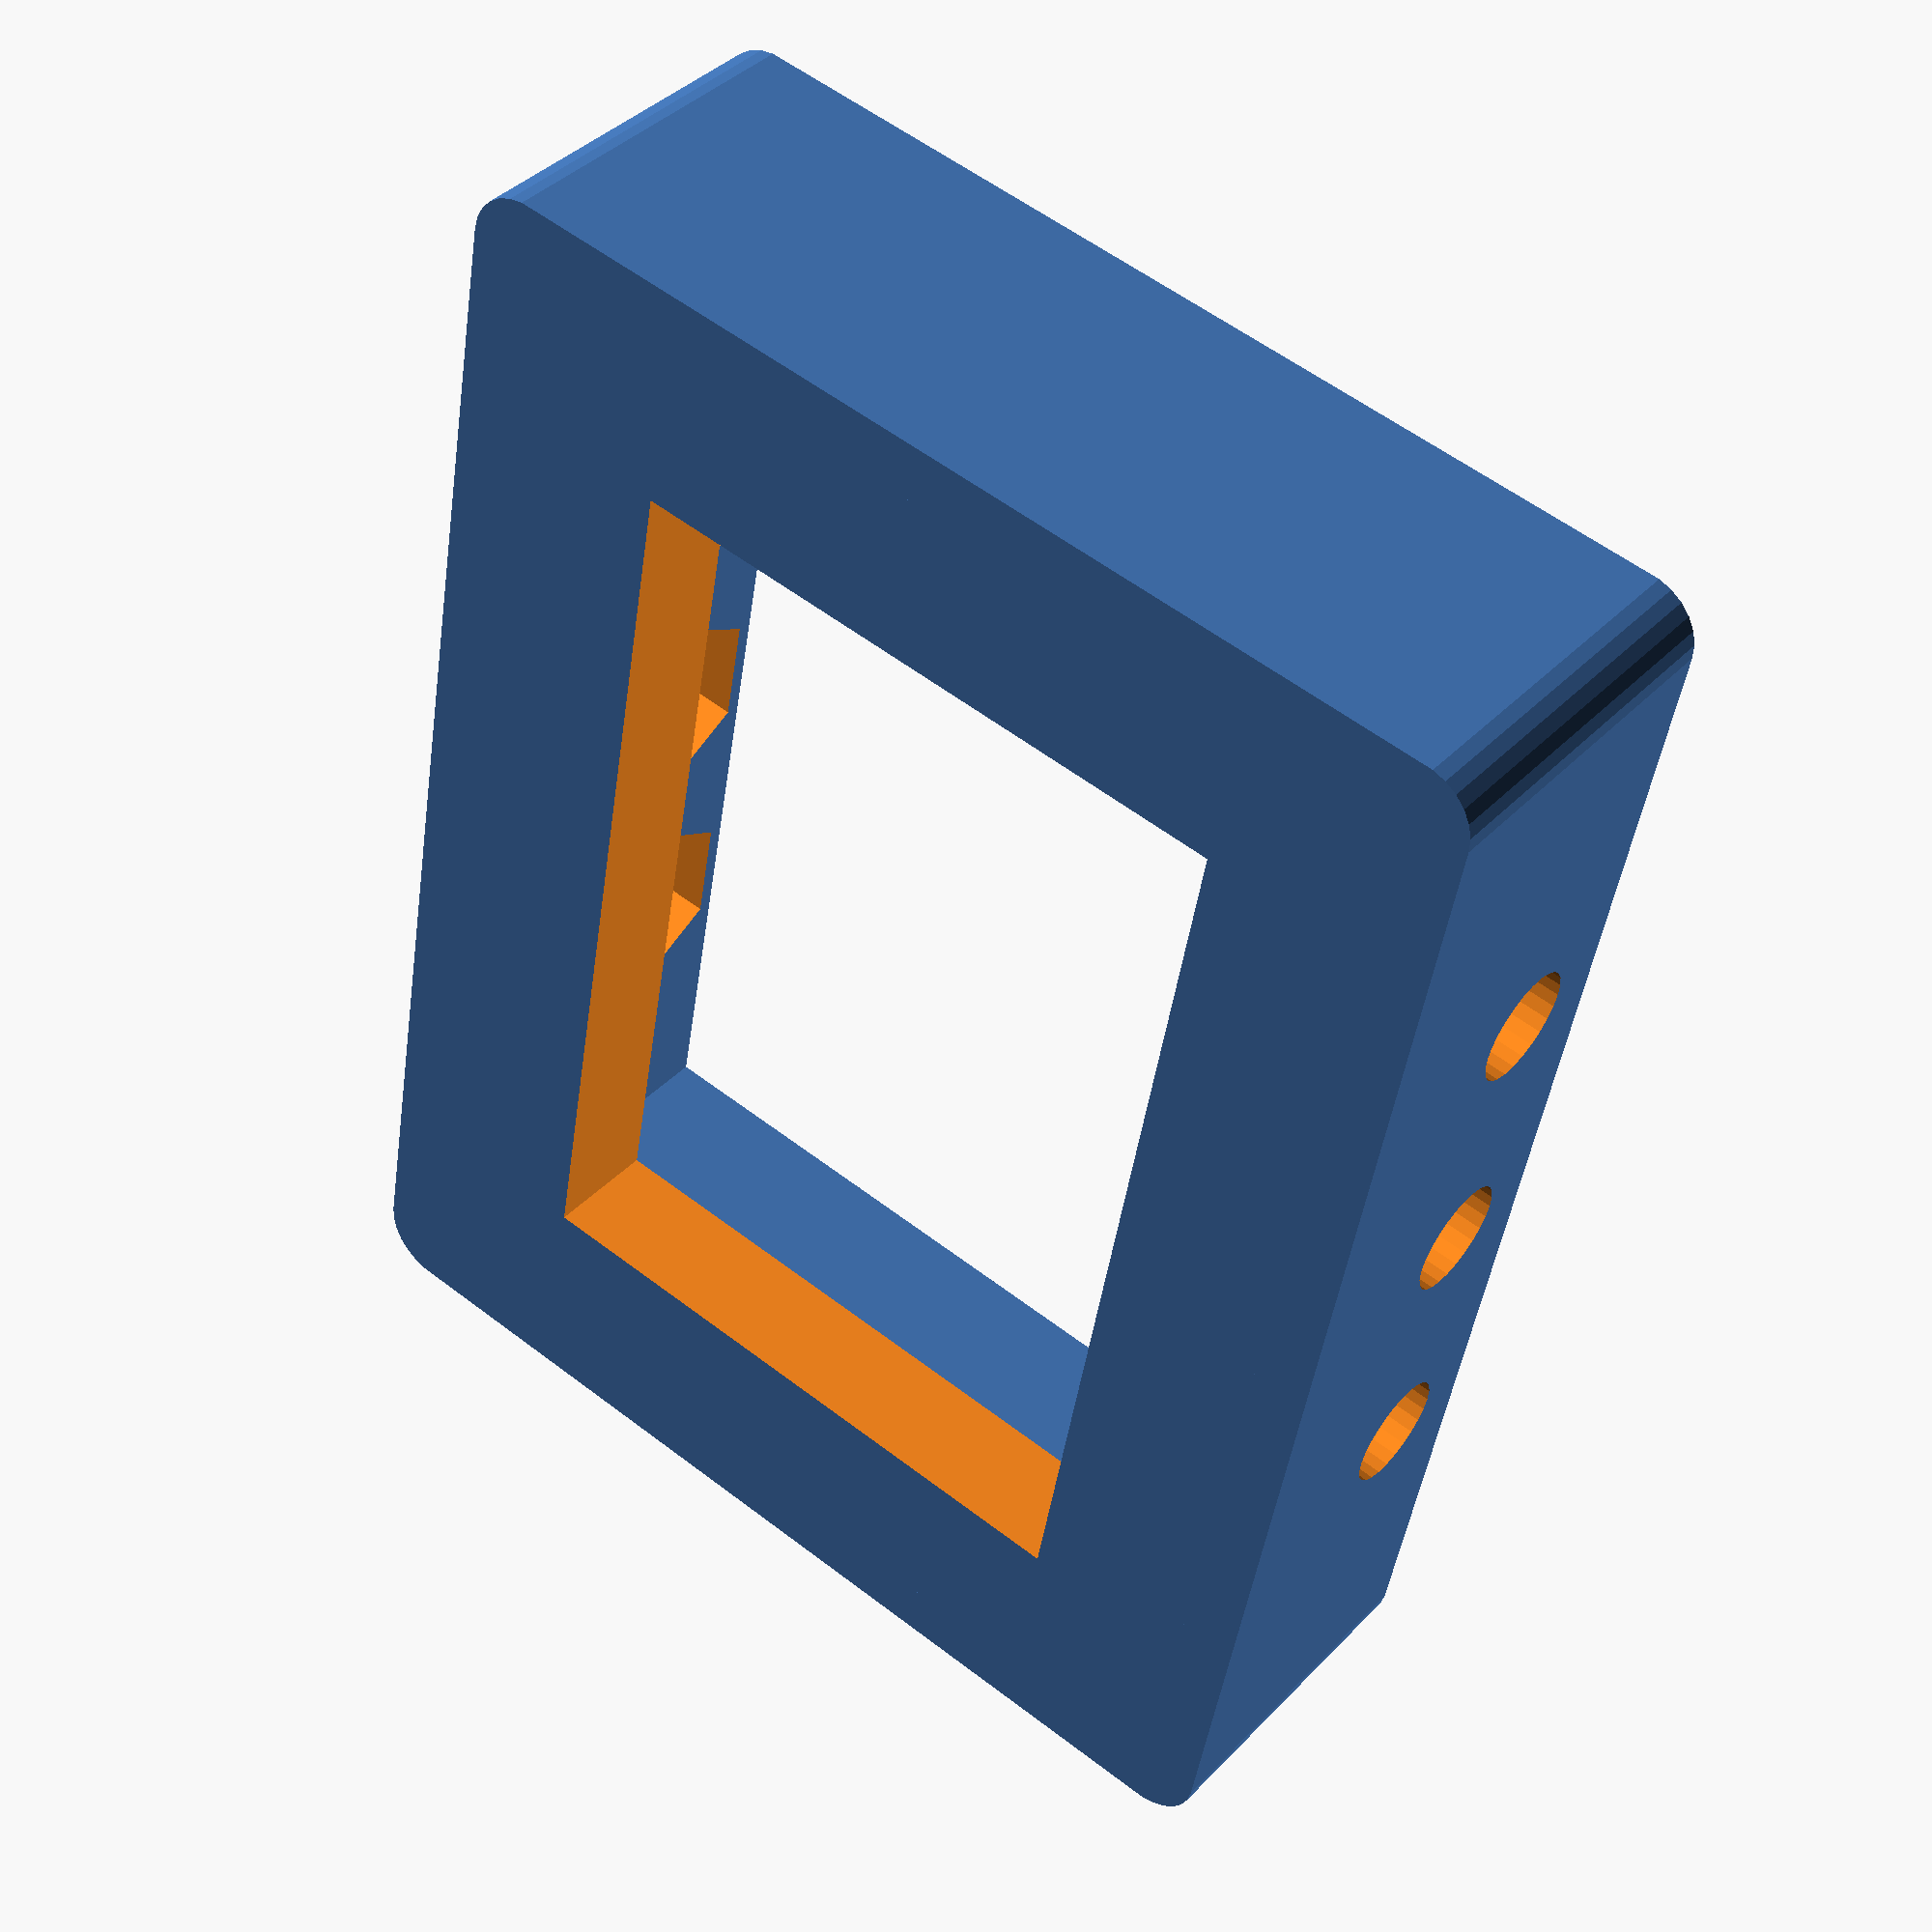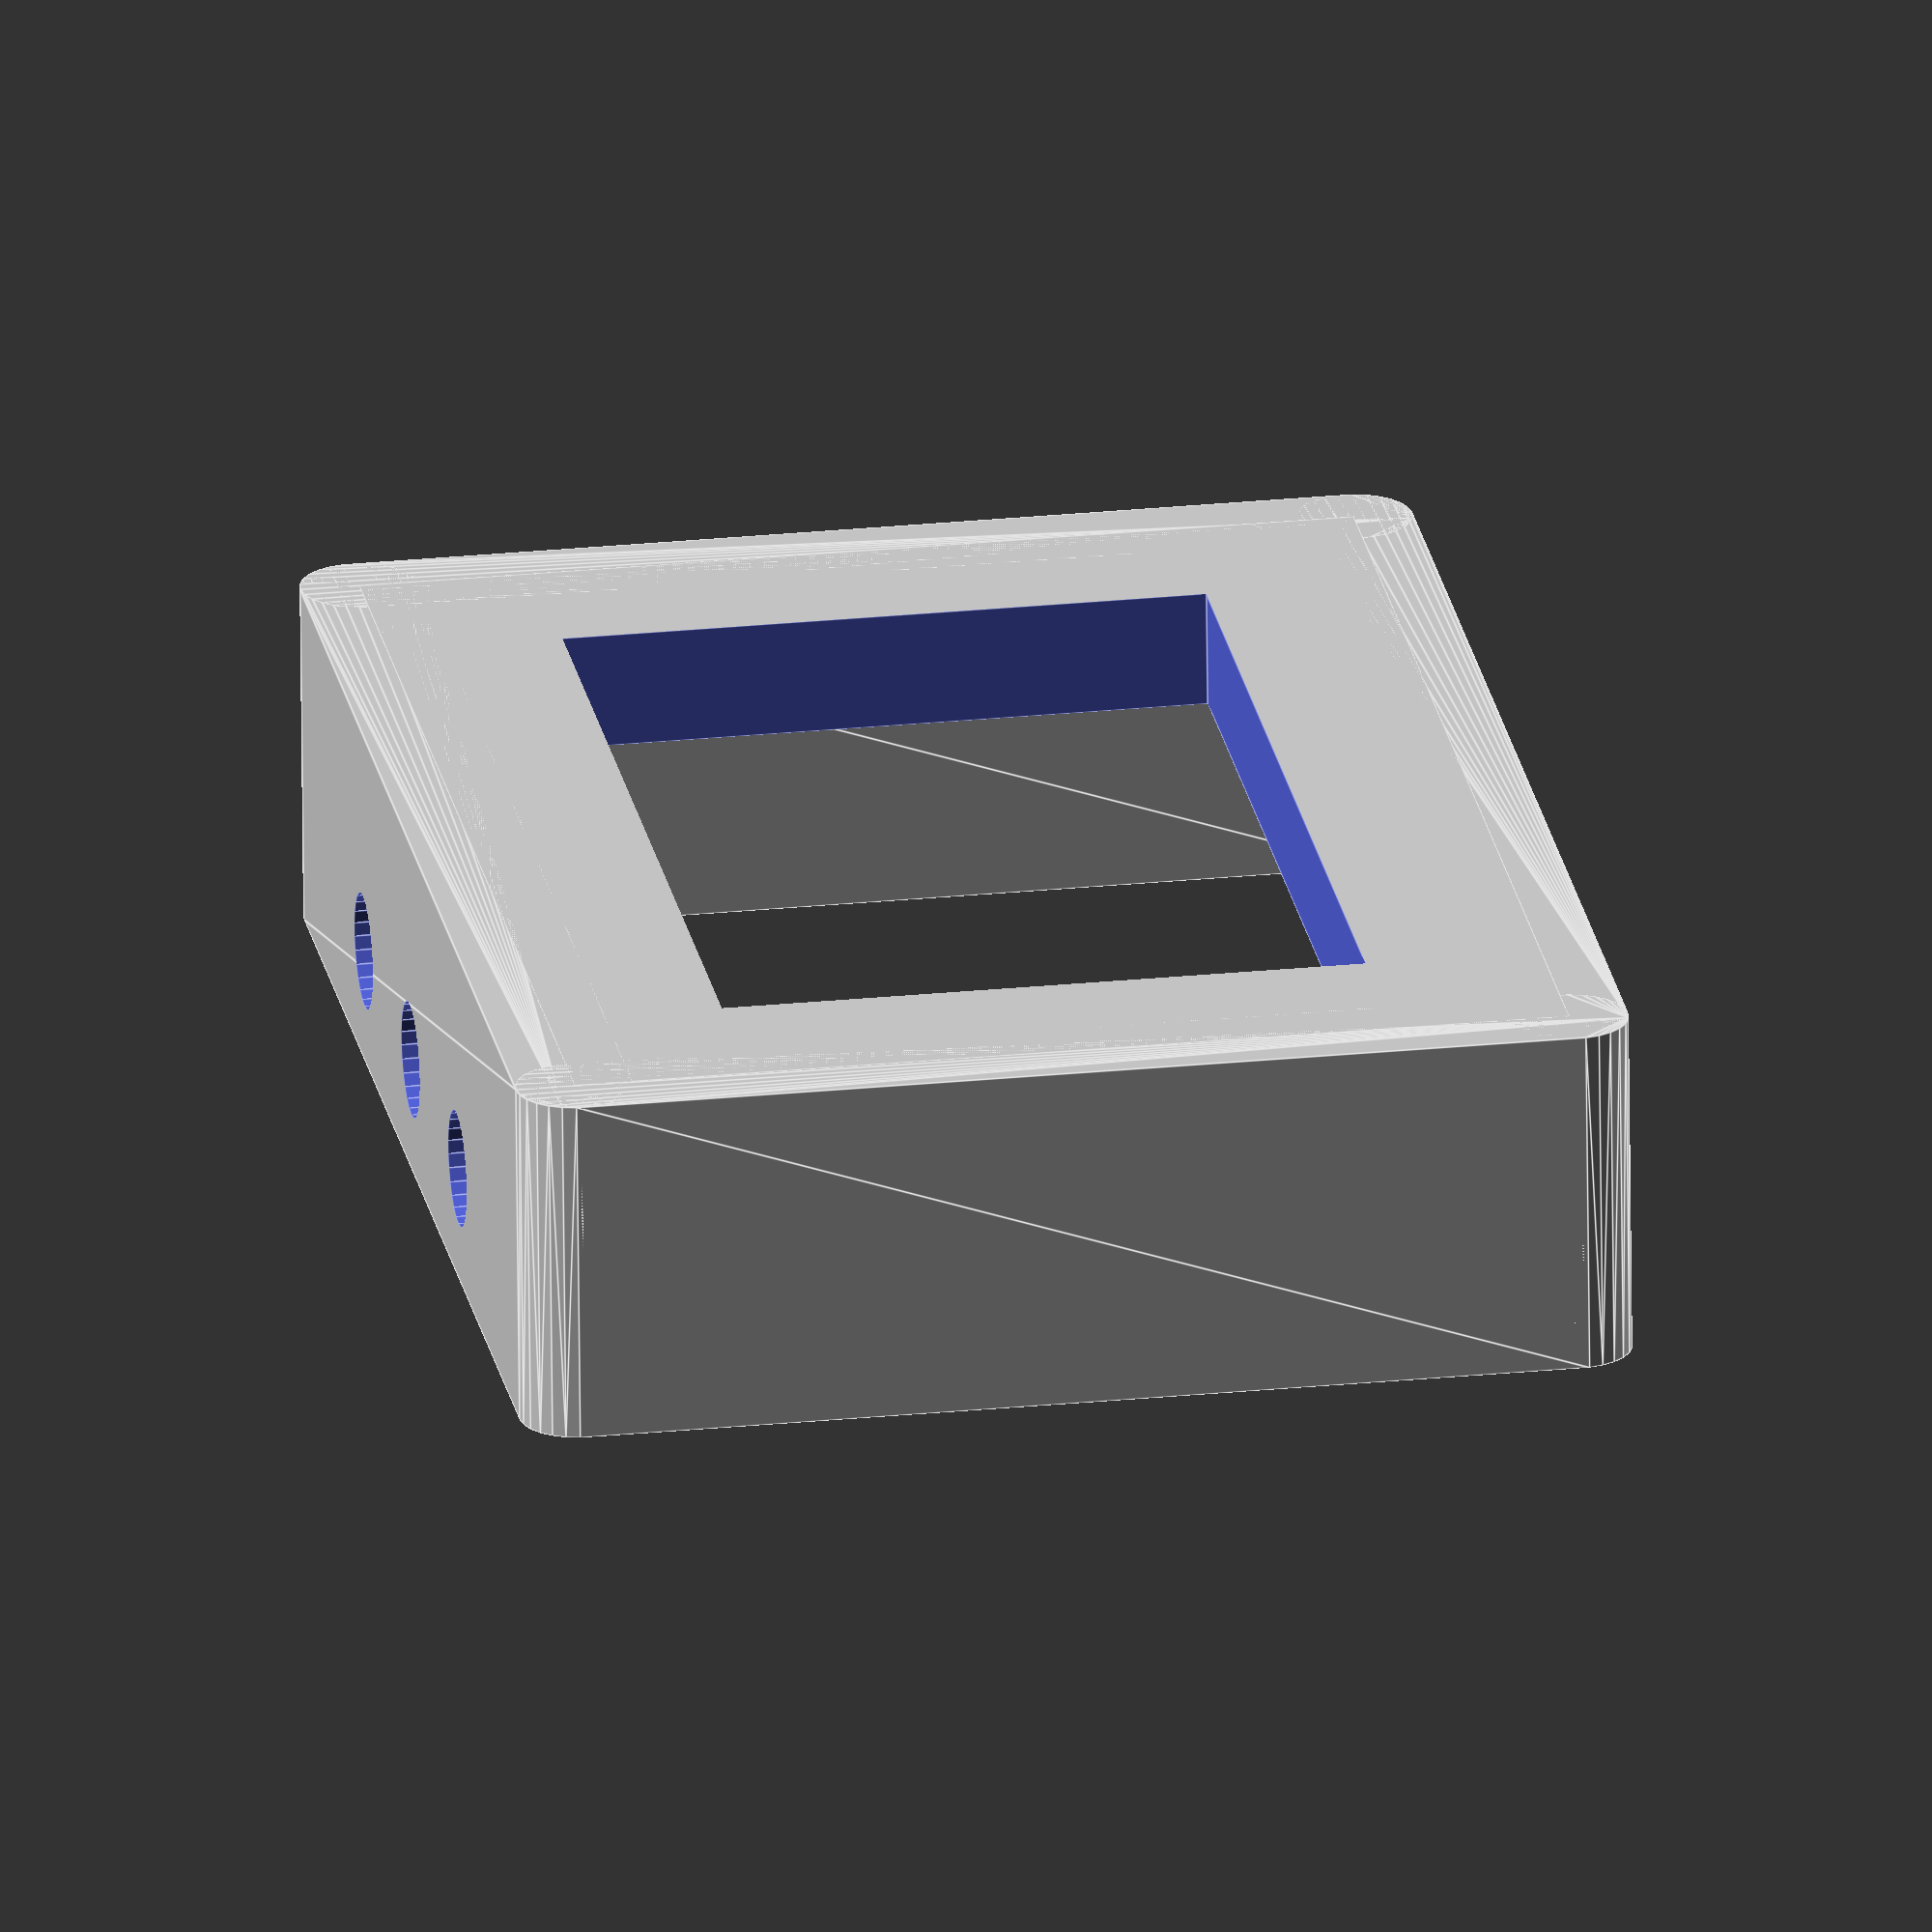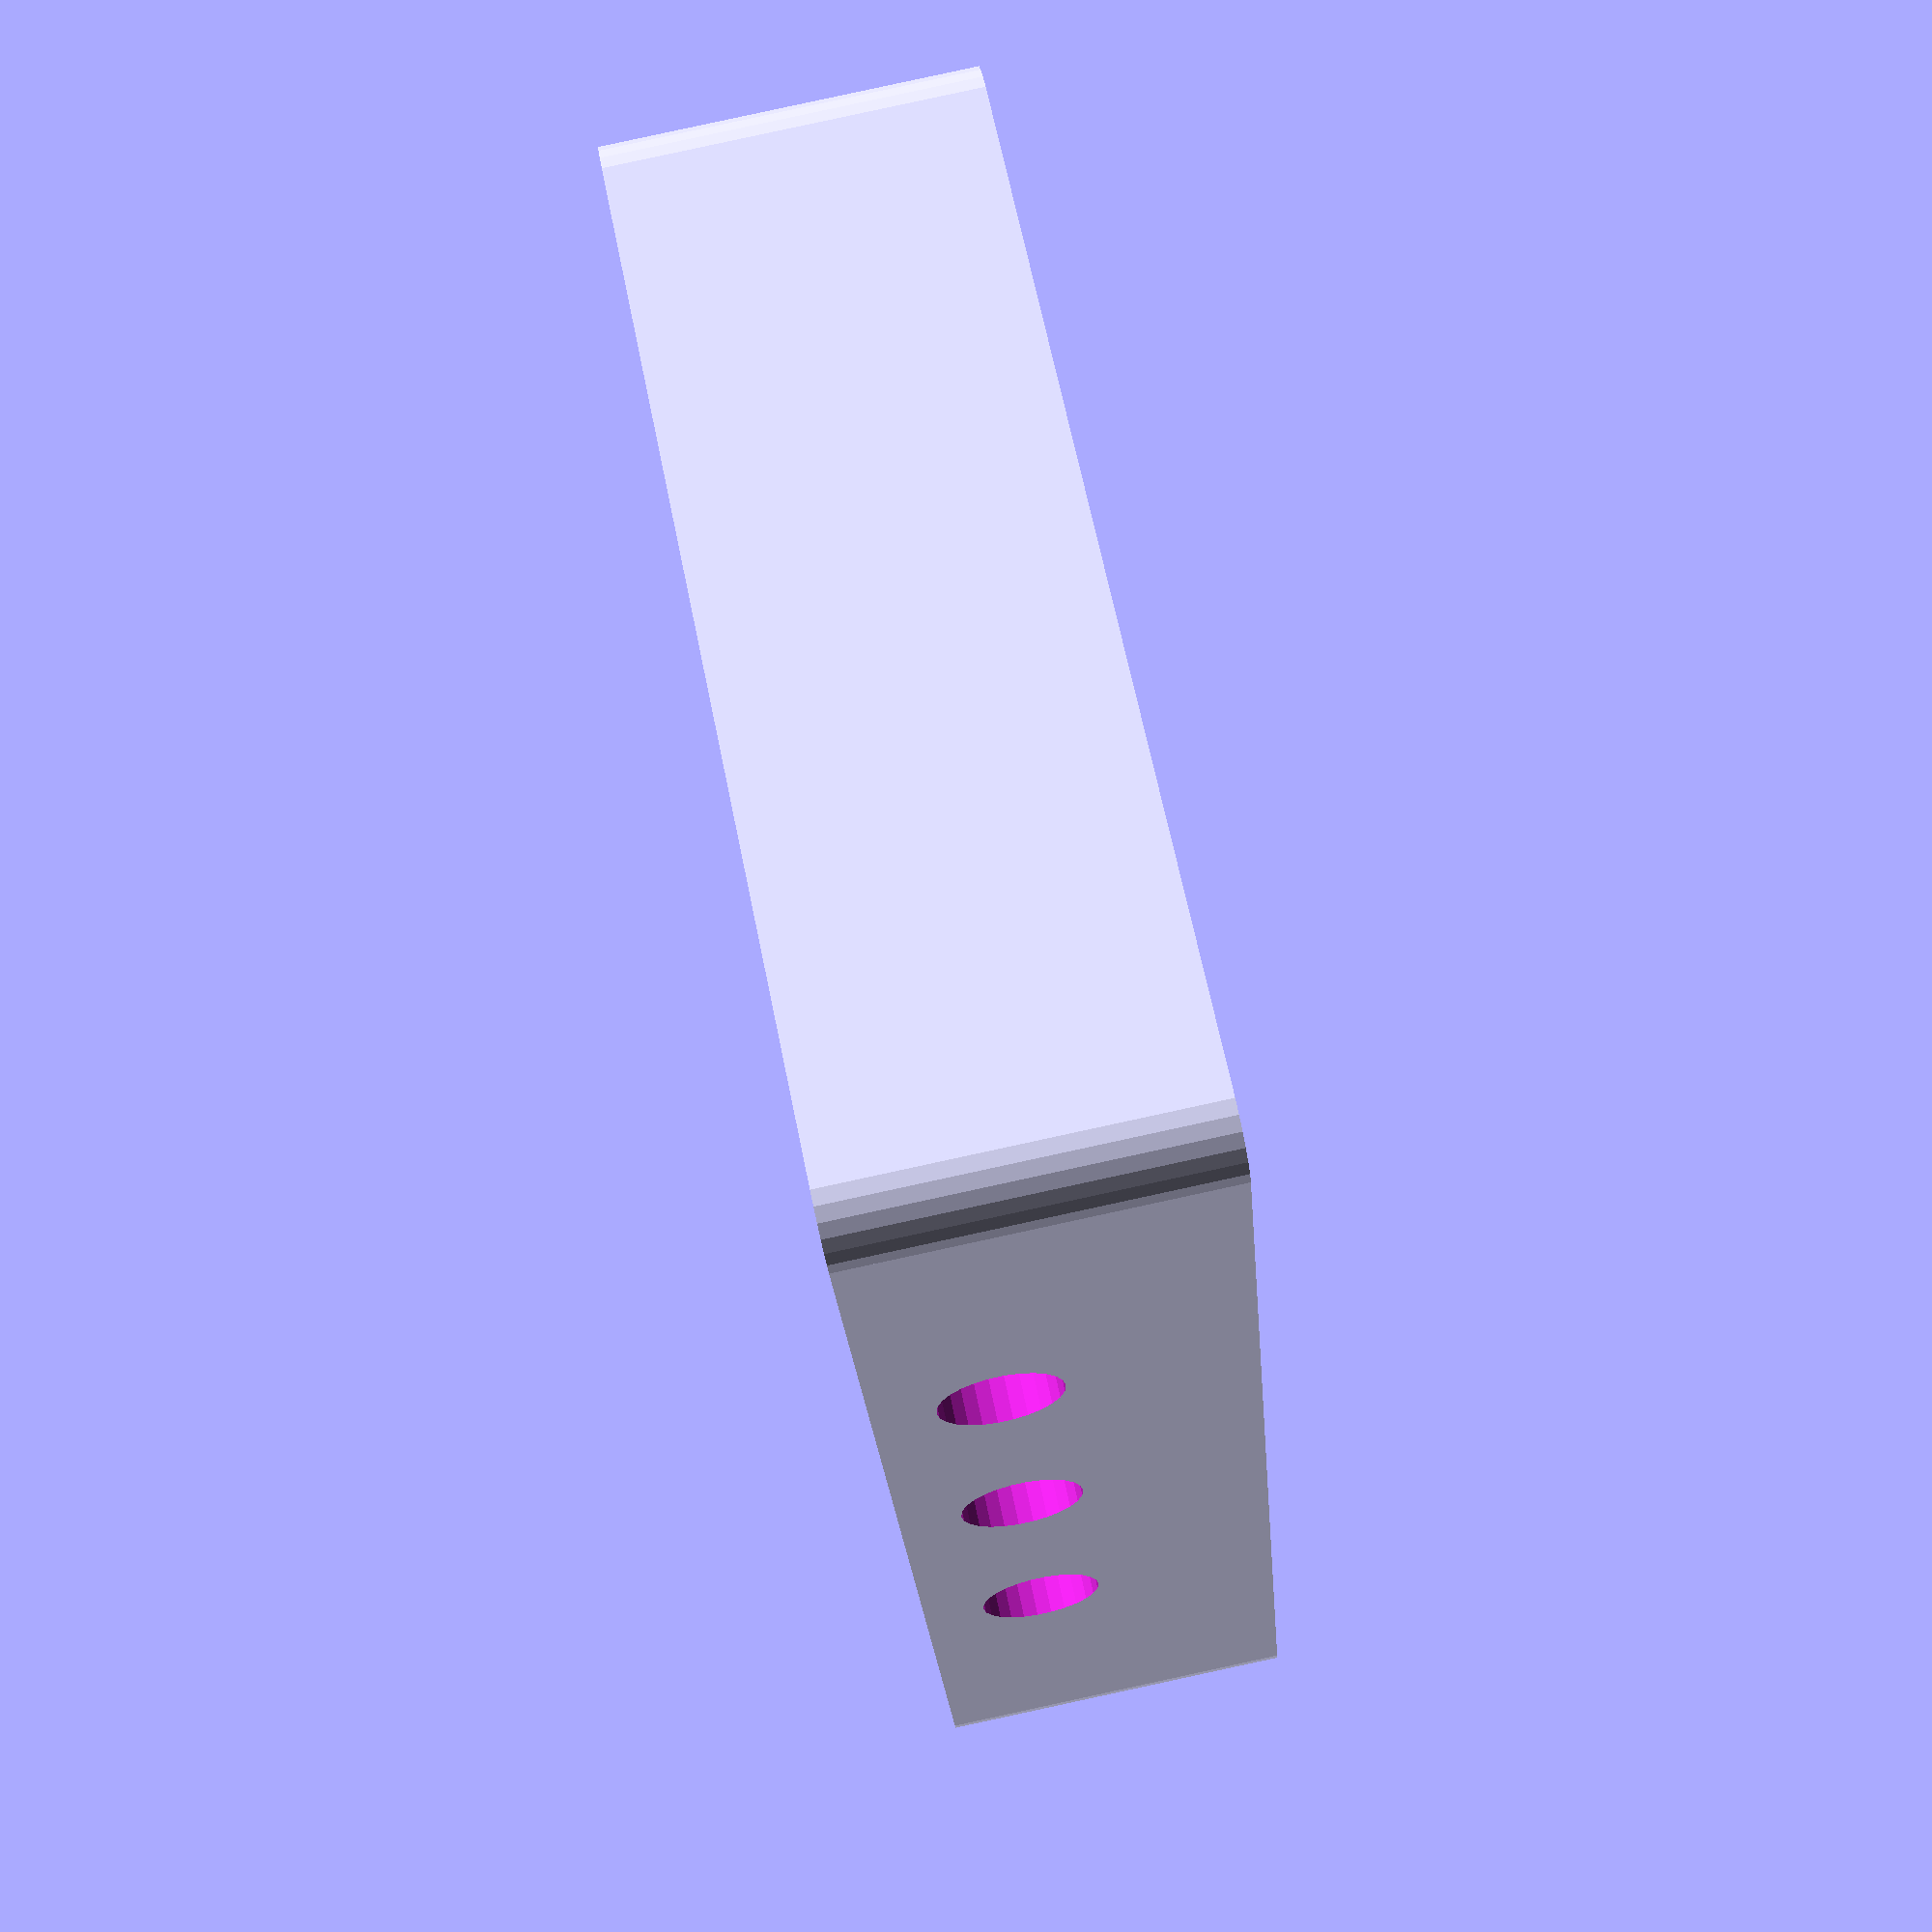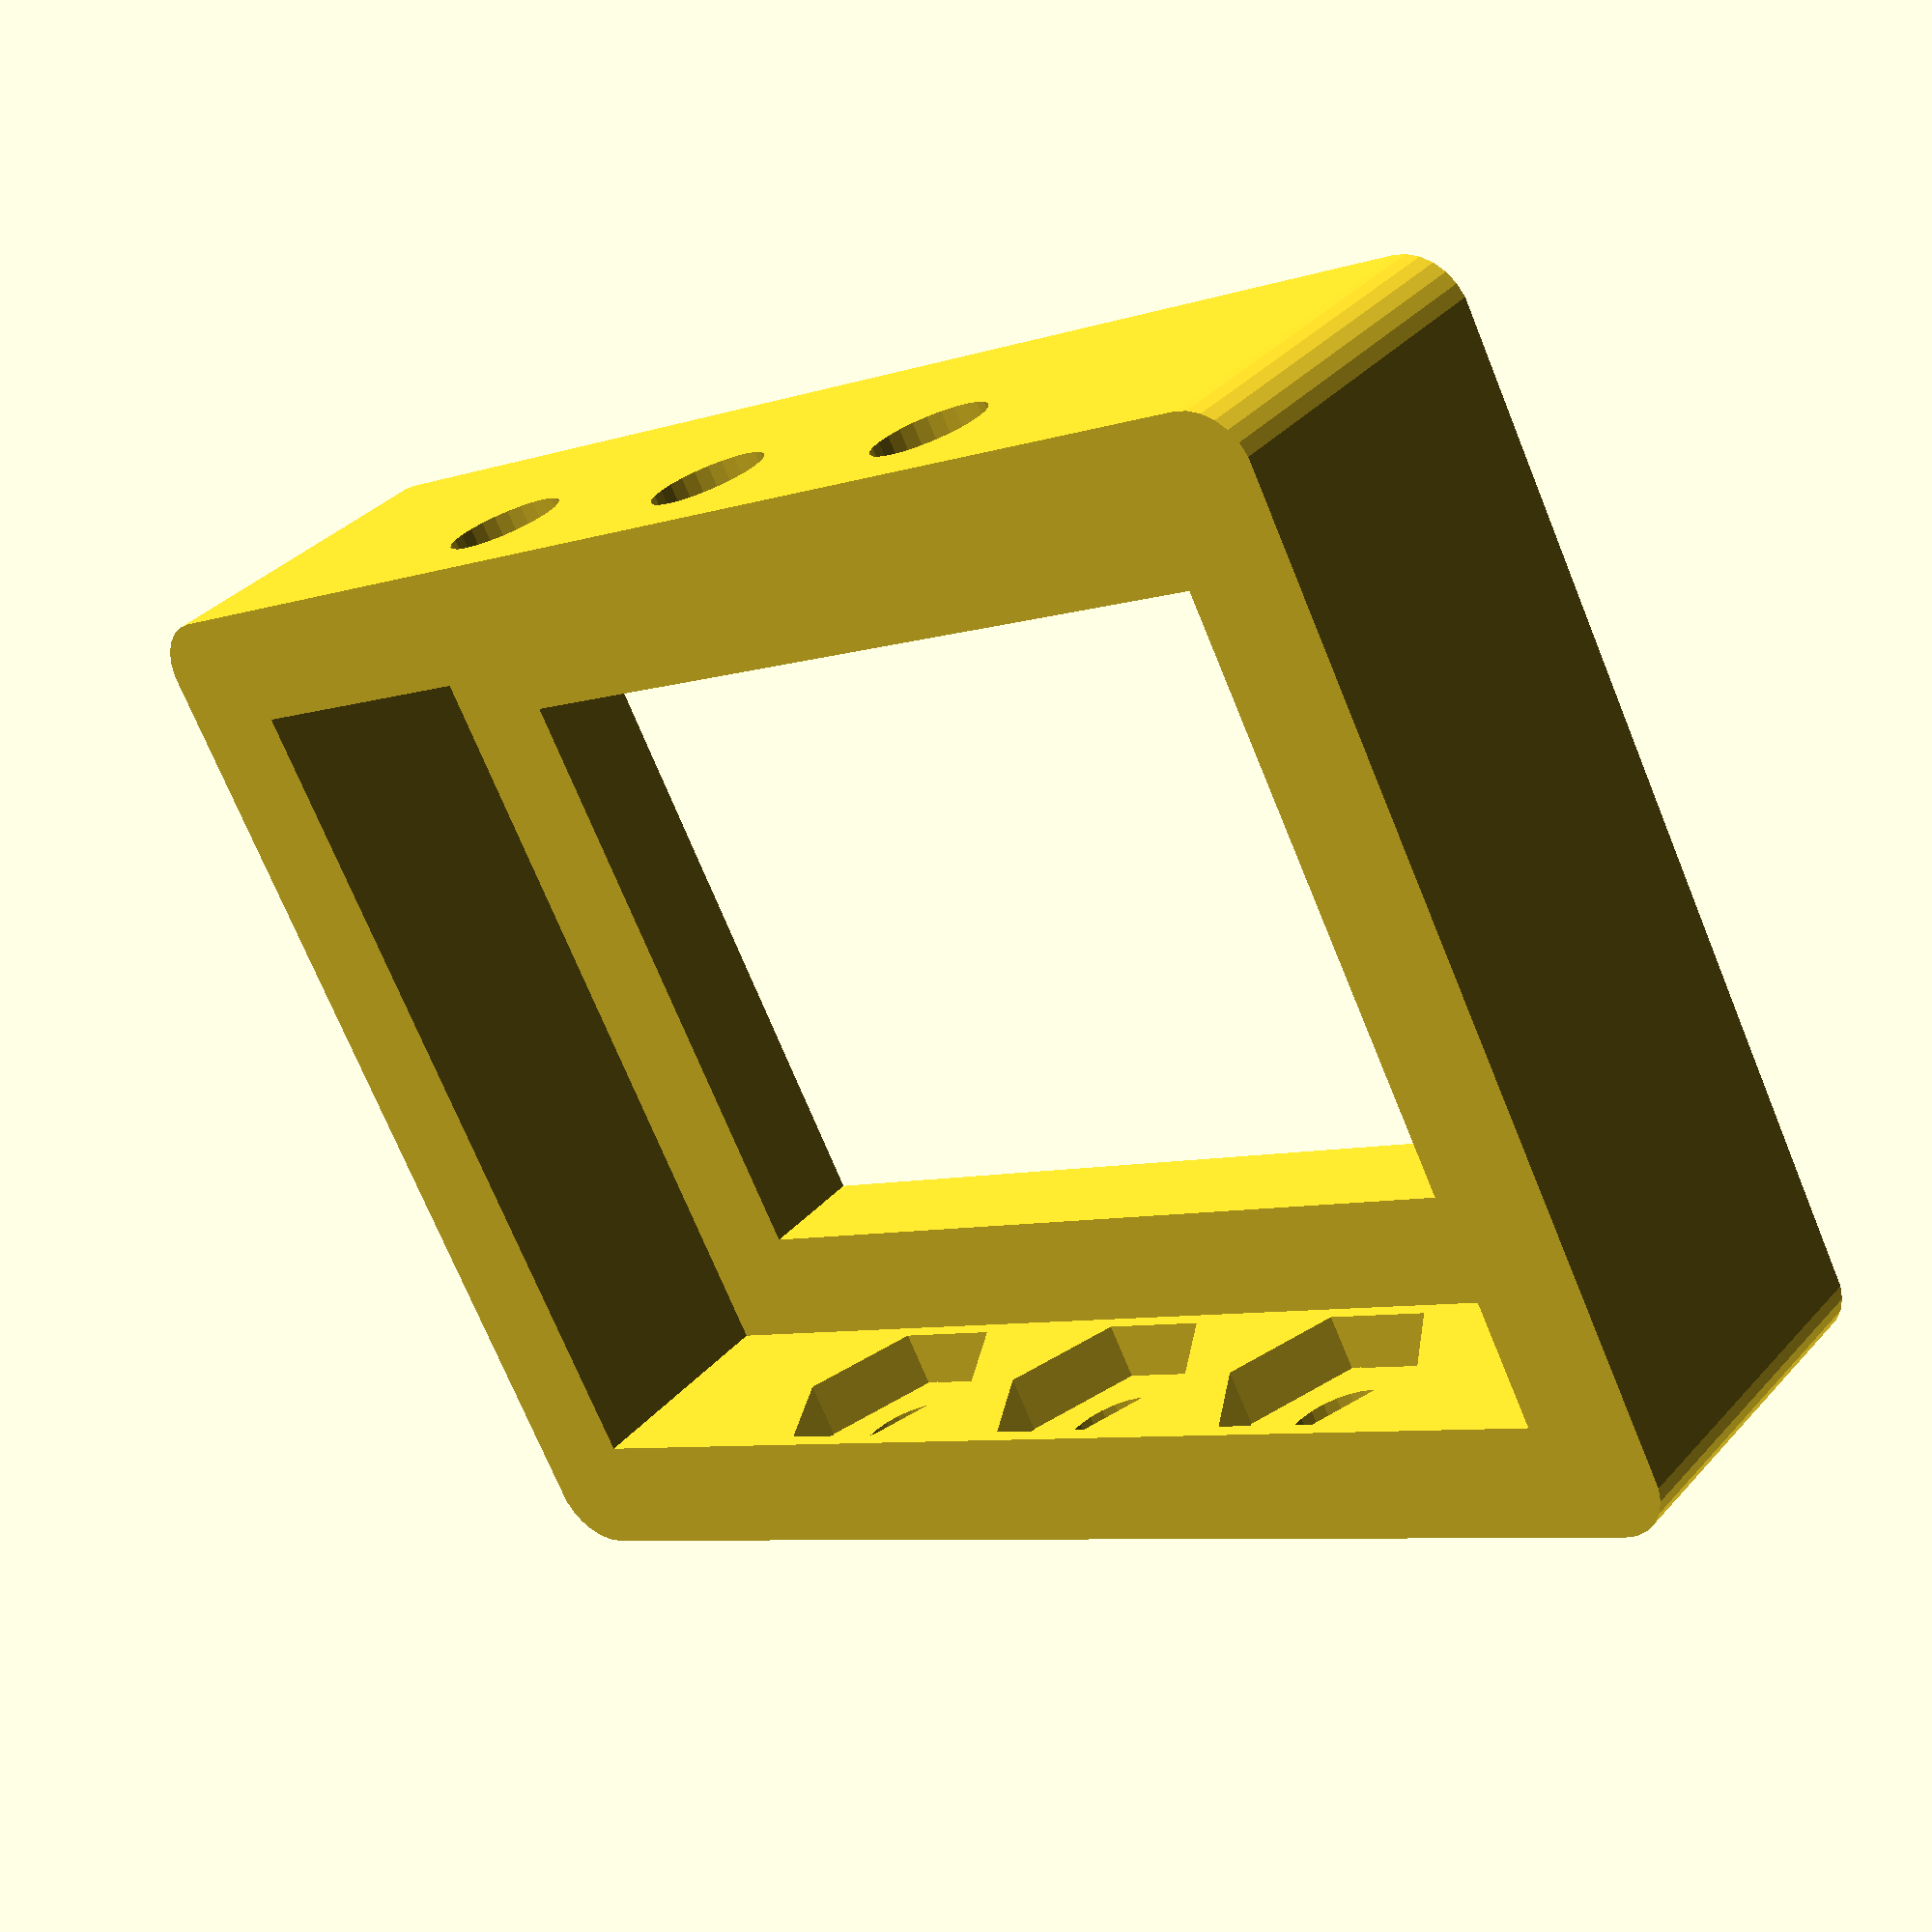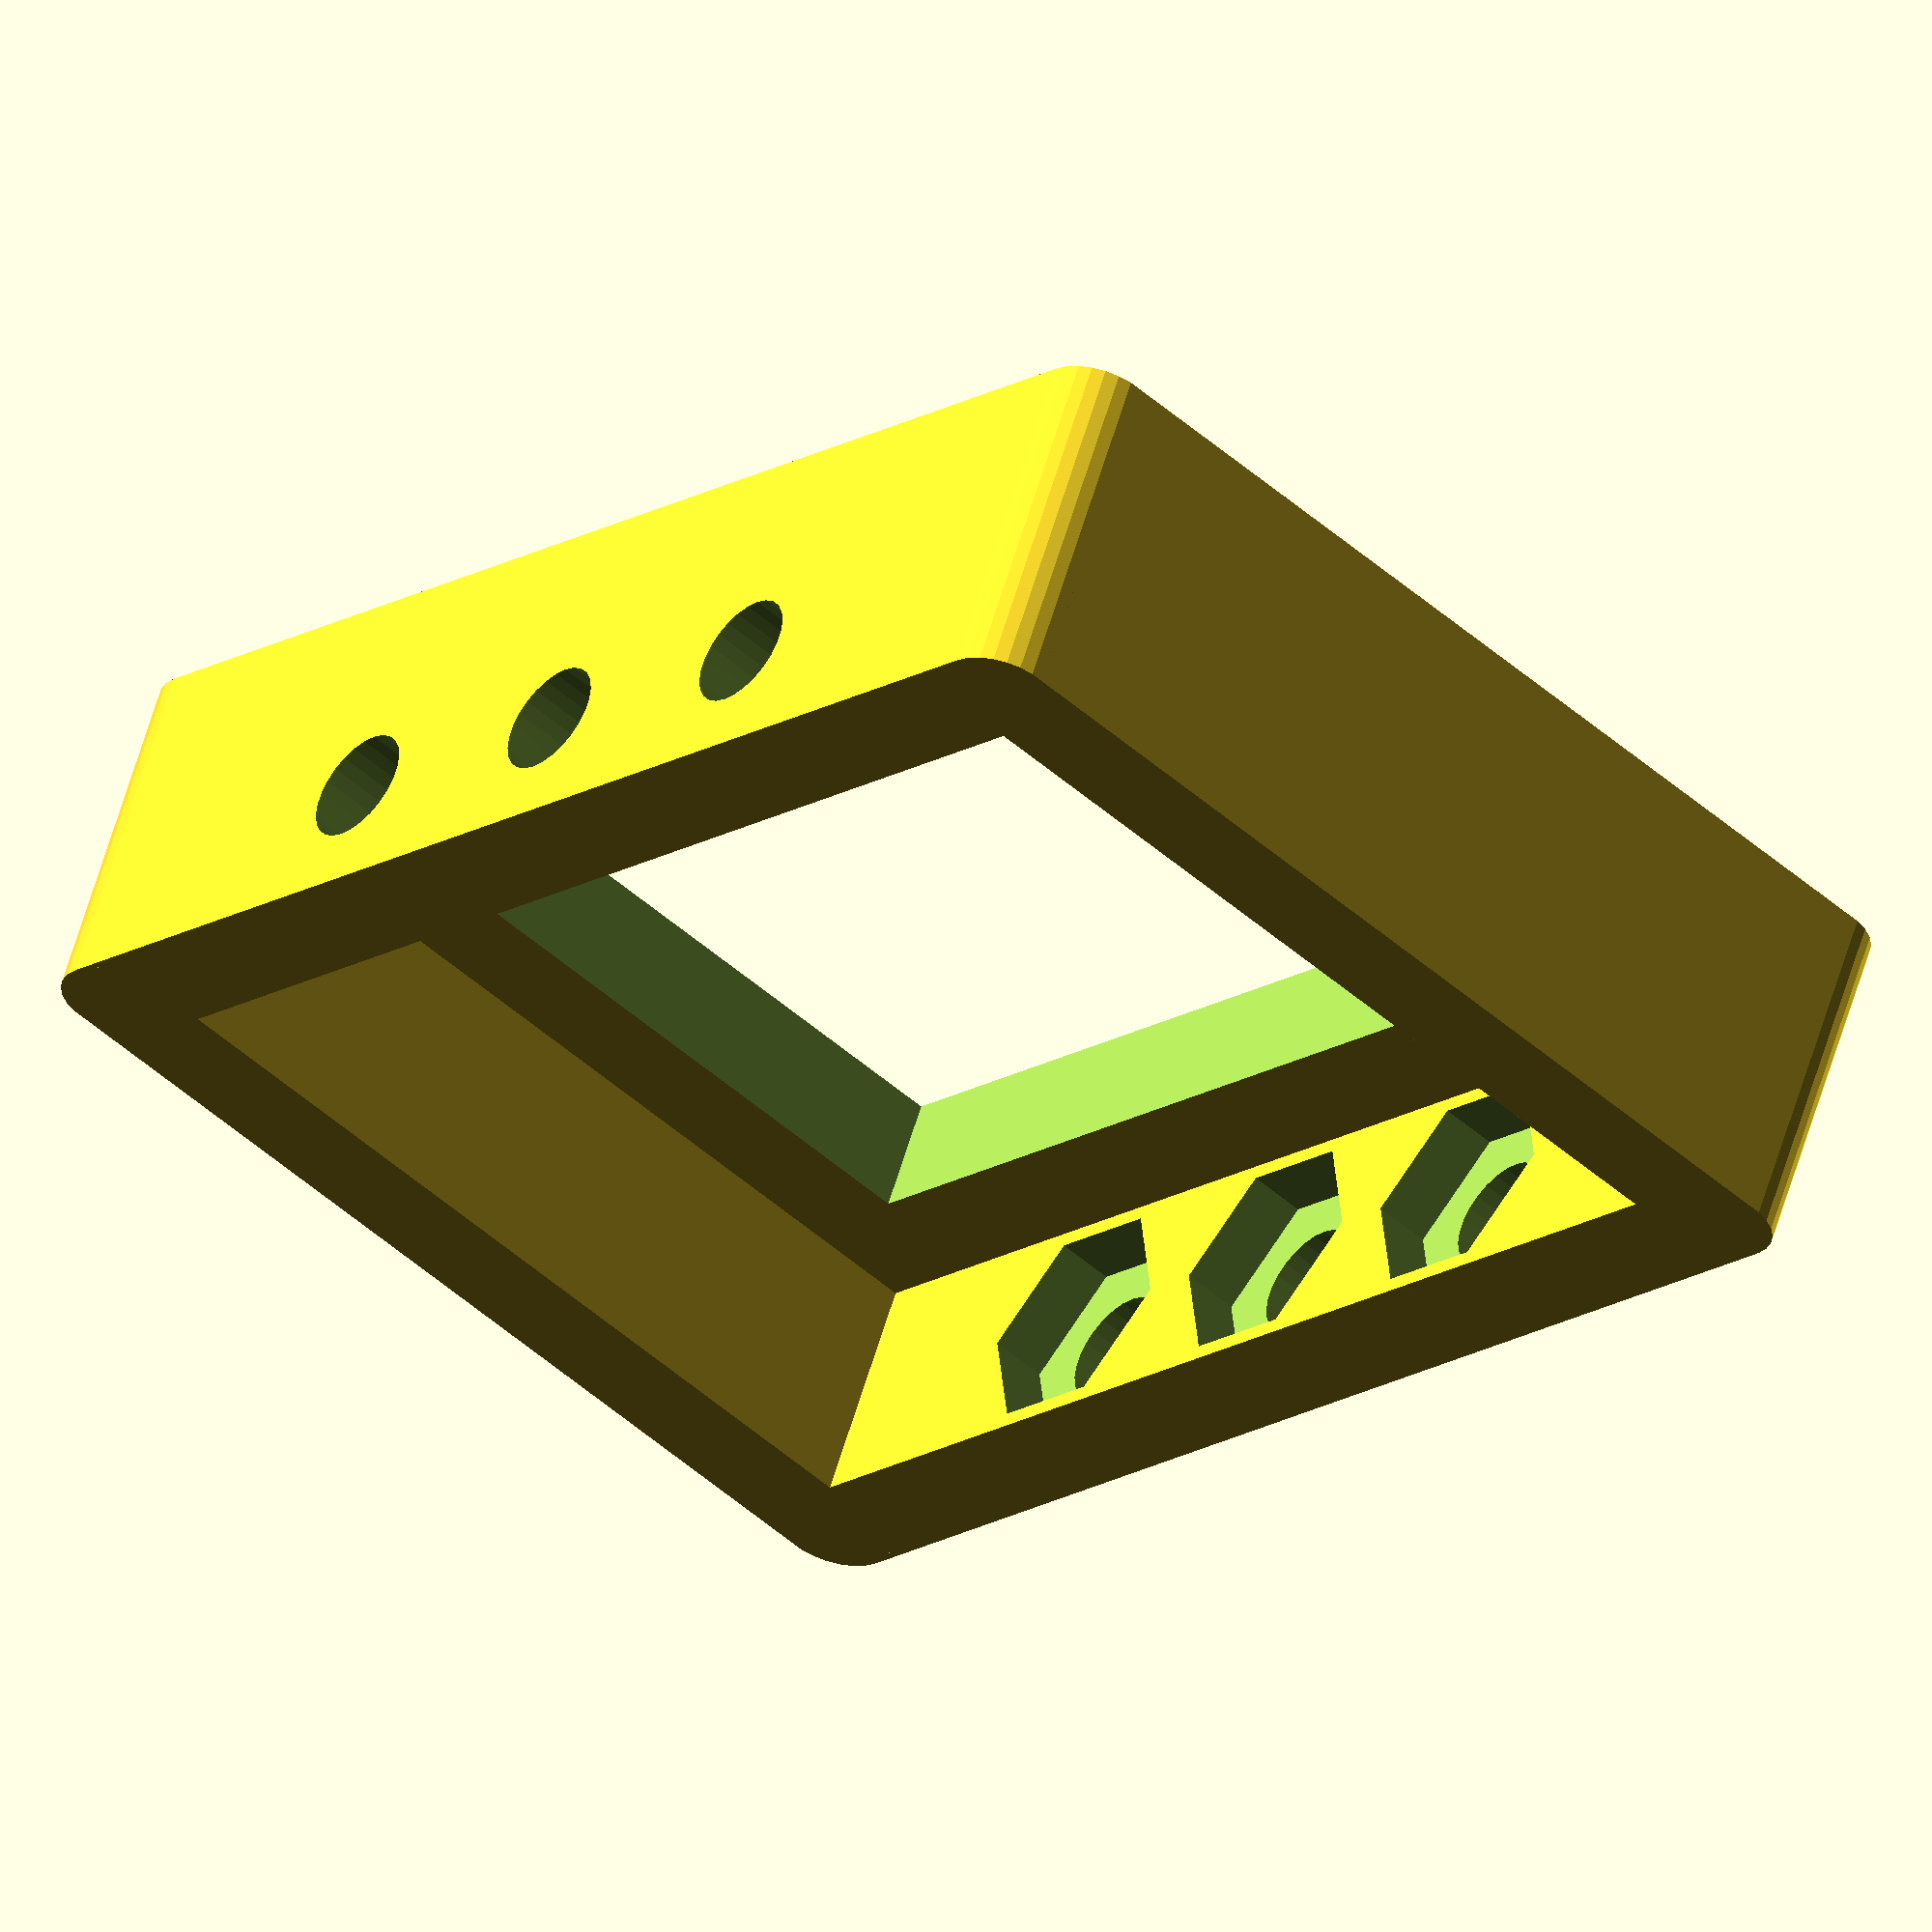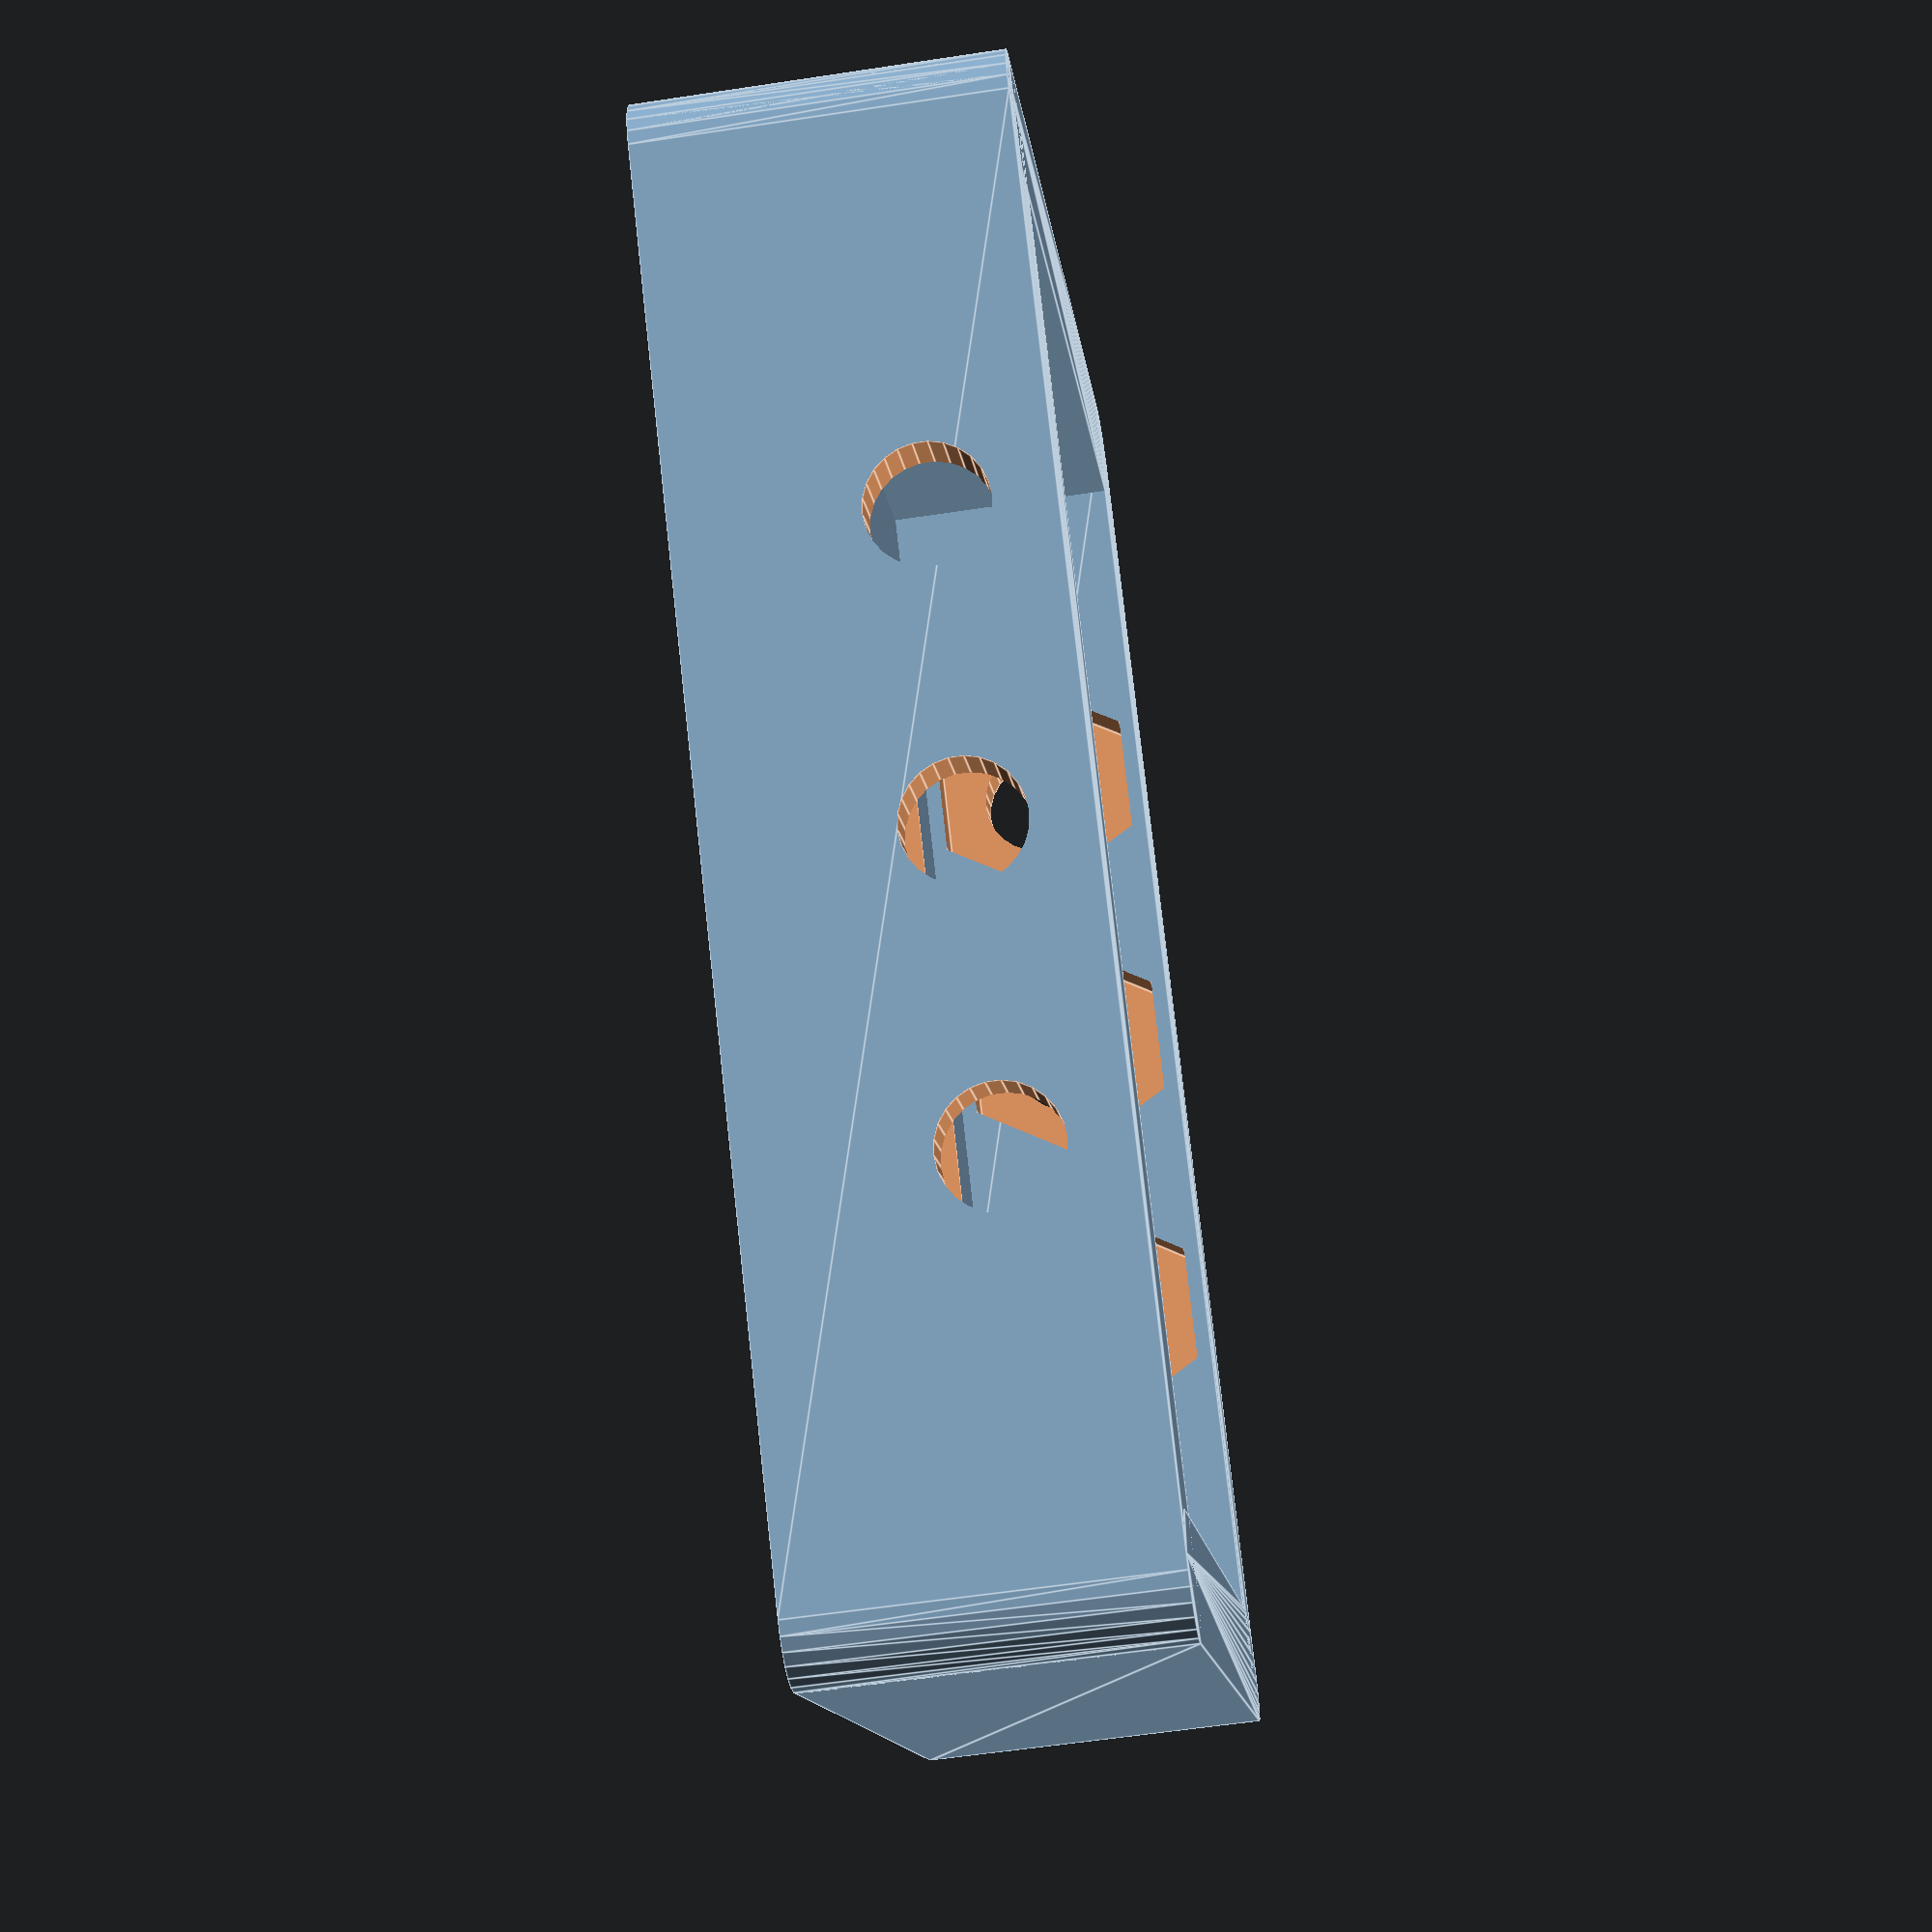
<openscad>
$fa=1/1;
$fs=1/2;
module camera_spacer() {
  height=38;
  width=50;
  depth=12;
  wall=4;
  rounded=5;
  n_holes=3;
  hole_distance=10;
  d_bolt=4;
  d_nut=8;
  nuts_through=true;
  bolts_offset=4;
  bissl=1/100;
  points=[for (i=[-1,1]) for (j=[-1,1]) [i*(height/2-wall/2),j*(width/2-wall/2)]];
  connections=[[0,1],[2,3],[2,0],[3,1]];//,[1,3],[2,0]];
  difference() {
    for (c=connections) hull() {
      translate(points[c[0]])cylinder (d=wall,h=depth,center=true);
      translate(points[c[1]])cylinder (d=wall,h=depth,center=true);
    }
  for (t=[-hole_distance*(n_holes-1)/2:hole_distance:hole_distance*(n_holes-1)/2])
    translate([0,t,bolts_offset-depth/2]) {
      translate([-height/2-bissl,0,0]) rotate([0,90,0])cylinder(d=d_bolt,h=wall+2*bissl);
      translate([-height/2-bissl+wall/2,0,0])rotate([90,0,90])cylinder(d=d_nut,h=wall+2*bissl,$fn=6);
      translate([height/2-wall-bissl,0,0])rotate([0,90,0])cylinder(d=d_bolt,h=wall+2*bissl);
      translate([height/2-wall-bissl-wall/2,0,0])rotate([90,0,90])cylinder(d=d_nut,h=wall+2*bissl,$fn=6);
      if(nuts_through)translate([-height/2-bissl+wall/2,0,0])rotate([90,0,90])cylinder(d=d_nut,h=height-wall,$fn=6);
      
    }
  }
  difference() {
    translate([-(height-wall)/2,-(width-wall)/2,depth/2-wall])cube([height-wall,width-wall,wall]);
    translate([-(height-4*wall)/2,-(width-4*wall)/2,-bissl+depth/2-wall])cube([height-4*wall,width-4*wall,wall+2*bissl]);
  }
}
camera_spacer();
</openscad>
<views>
elev=321.0 azim=10.1 roll=38.1 proj=p view=solid
elev=68.1 azim=170.9 roll=0.6 proj=o view=edges
elev=274.5 azim=20.5 roll=257.8 proj=p view=solid
elev=144.8 azim=297.7 roll=324.5 proj=p view=solid
elev=121.5 azim=137.7 roll=343.9 proj=o view=wireframe
elev=238.3 azim=45.4 roll=81.1 proj=p view=edges
</views>
